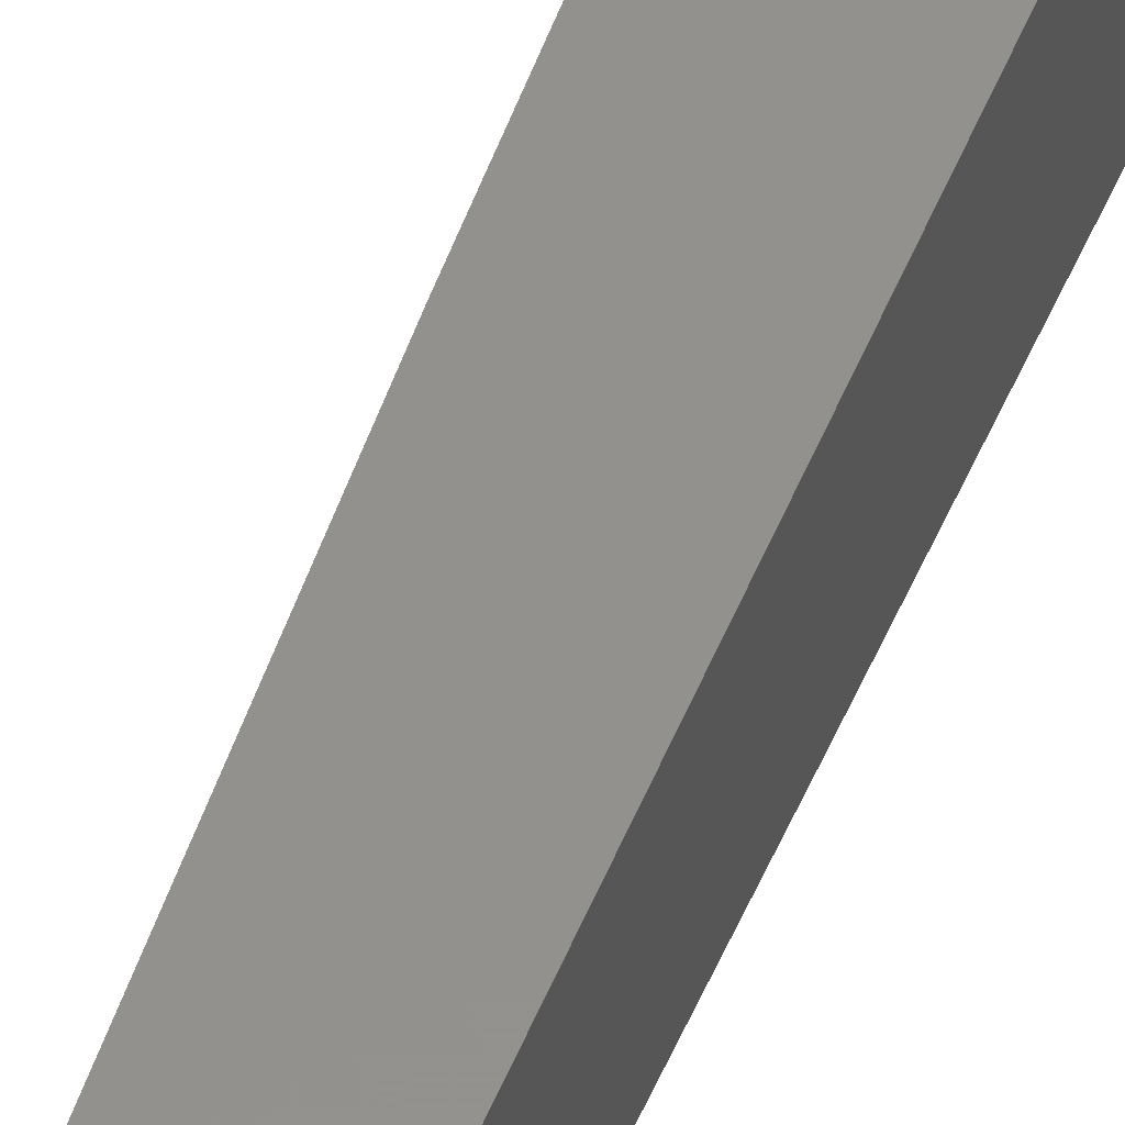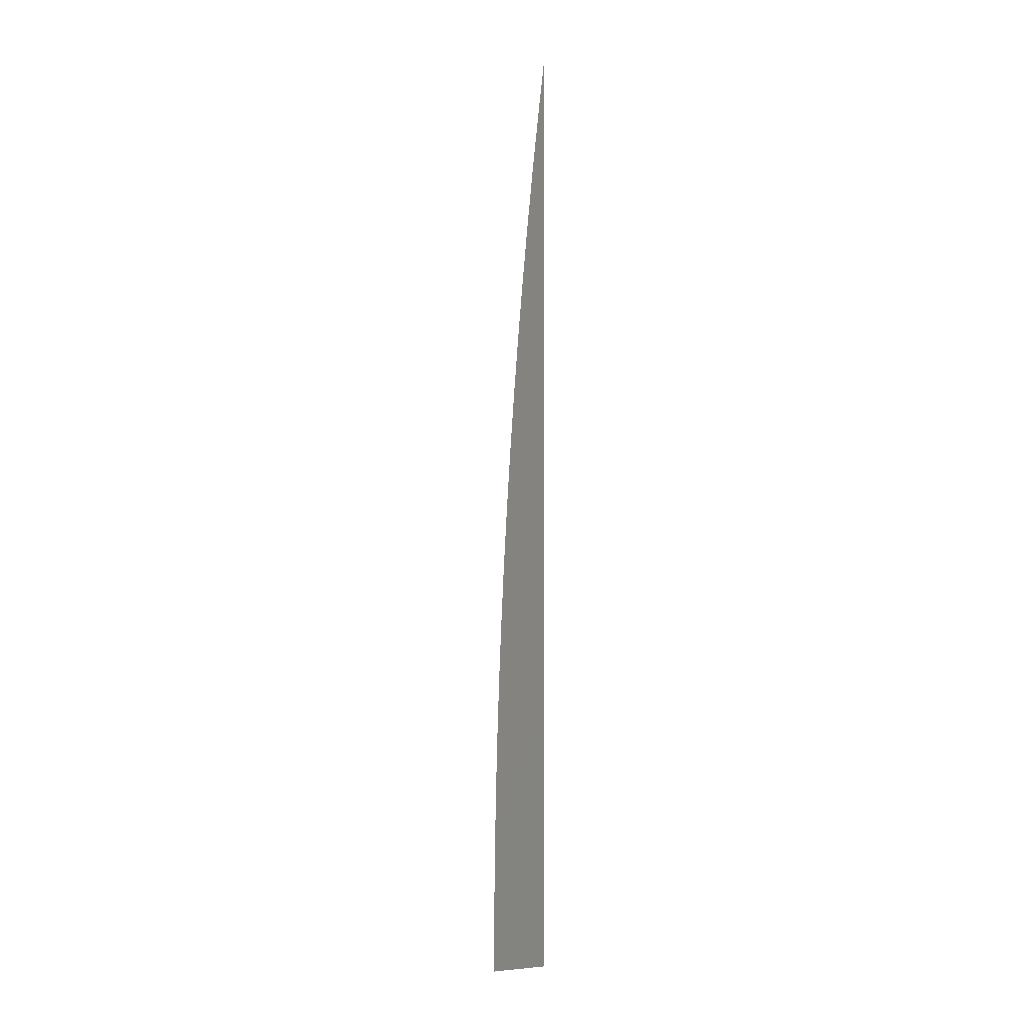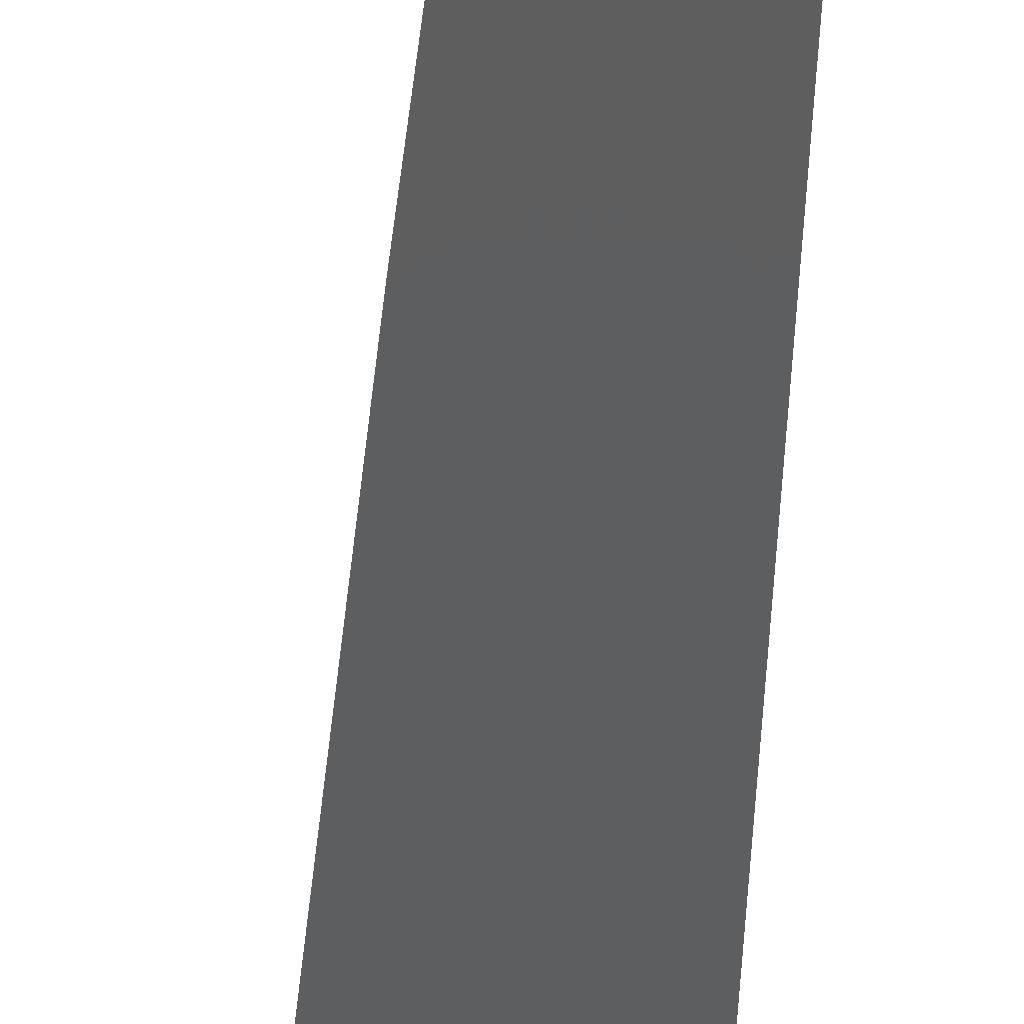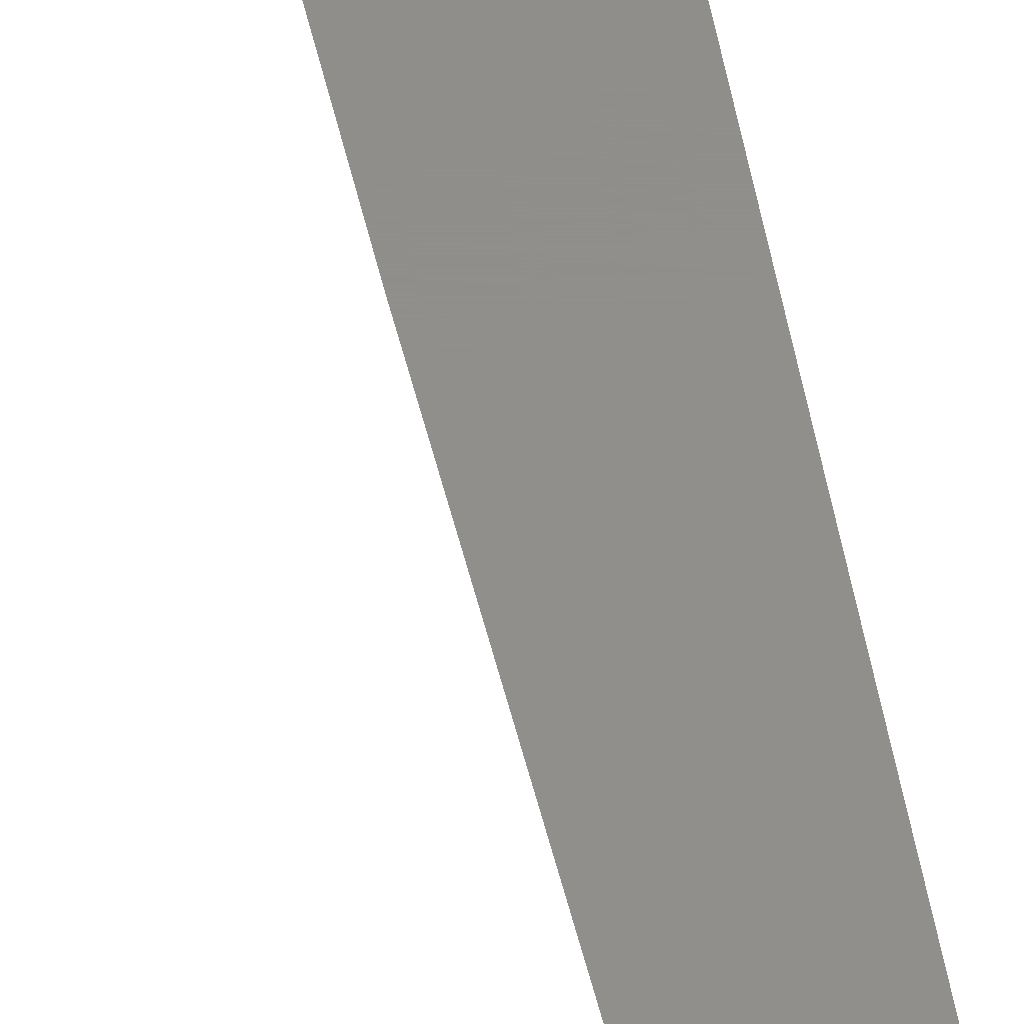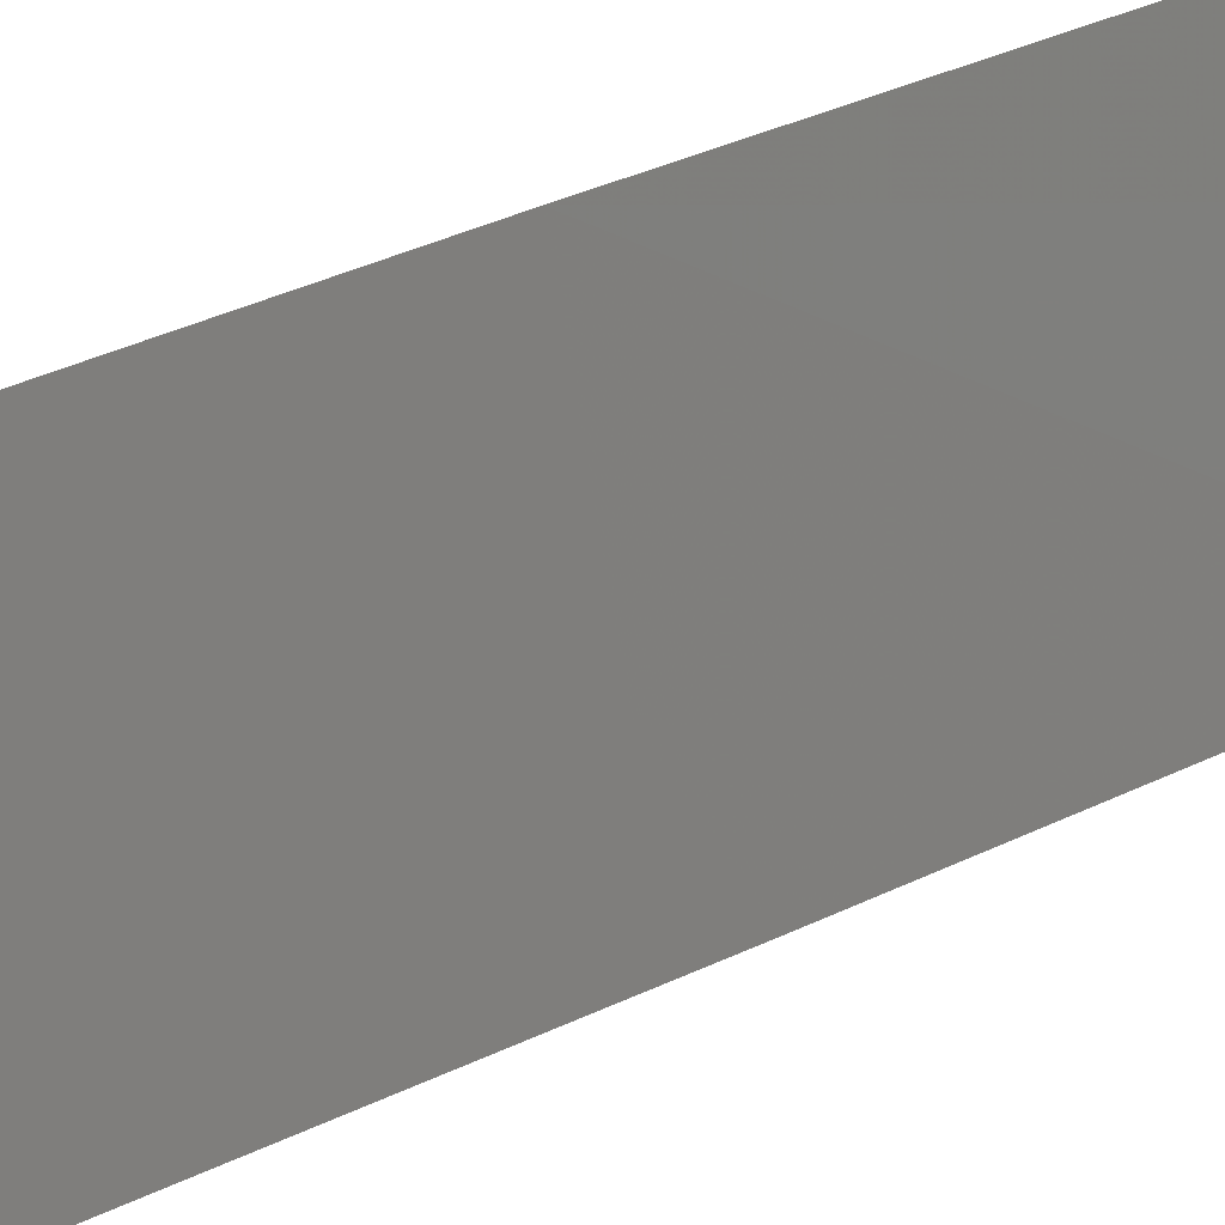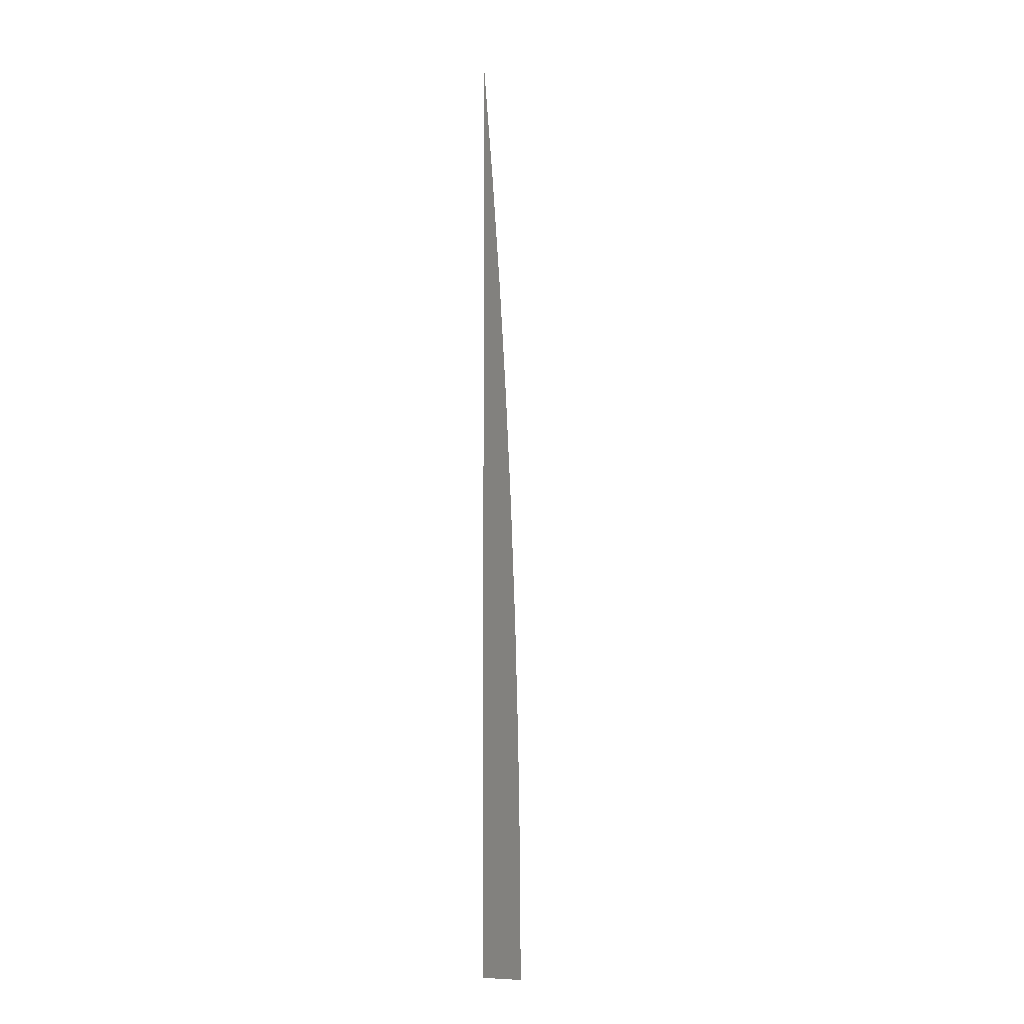
<metadata>
{"format":"stl","ext":"stl","renderer":"f3d","projection":"perspective","resolution":1024,"background":"white","views":[{"elev":54.8,"azim":-157.8,"up":"+Z"},{"elev":0.0,"azim":-111.8,"up":"+Y"},{"elev":-50.7,"azim":176.5,"up":"+Z"},{"elev":47.4,"azim":170.3,"up":"+Z"},{"elev":-39.6,"azim":119.8,"up":"+Z"},{"elev":-6.8,"azim":21.9,"up":"+Y"}]}
</metadata>
<code>
# stl→obj: 33 verts, 62 faces
v 9 0.7511 -7
v 9.008 0.6574 -7
v 9 0.7044 -7.005
v 9 0.6577 -7.01
v 9 0.6109 -7.015
v 9.014 0.5637 -7
v 9 0.564 -7.02
v 9 0.5172 -7.024
v 9.02 0.4698 -7
v 9.004 0.466 -7.022
v 9.025 0.3759 -7
v 9 0.4234 -7.03
v 9.008 0.3721 -7.022
v 9 0.3764 -7.033
v 9 0.3295 -7.036
v 9.012 0.2785 -7.022
v 9 0.2825 -7.038
v 9 0.2354 -7.04
v 9.014 0.1853 -7.022
v 9 0.1884 -7.042
v 9 0.1413 -7.043
v 9.015 0.1388 -7.022
v 9 0.09422 -7.044
v 9.016 0.09246 -7.022
v 9 0.04712 -7.044
v 9.016 0.04618 -7.022
v 9 0 -7.045
v 9.033 0 -7
v 9.032 0.09403 -7
v 9.028 0.282 -7
v 9.031 0.188 -7
v 9 0.4703 -7.027
v 9 0 -7
f 1 2 3
f 3 2 4
f 4 2 5
f 5 2 6
f 5 6 7
f 7 6 8
f 8 6 9
f 8 9 10
f 10 9 11
f 10 11 12
f 12 11 13
f 12 13 14
f 14 13 15
f 15 13 16
f 15 16 17
f 17 16 18
f 18 16 19
f 18 19 20
f 20 19 21
f 21 19 22
f 21 22 23
f 23 22 24
f 23 24 25
f 25 24 26
f 25 26 27
f 27 26 28
f 28 26 29
f 29 26 24
f 29 24 22
f 11 30 13
f 13 30 16
f 30 31 16
f 16 31 19
f 19 31 22
f 22 31 29
f 12 32 10
f 10 32 8
f 27 28 33
f 28 29 33
f 33 29 31
f 33 31 30
f 30 11 33
f 33 11 9
f 33 9 6
f 6 2 33
f 33 2 1
f 1 3 33
f 33 3 4
f 33 4 5
f 5 7 33
f 33 7 8
f 33 8 32
f 32 12 33
f 33 12 14
f 33 14 15
f 15 17 33
f 33 17 18
f 33 18 20
f 20 21 33
f 33 21 23
f 33 23 25
f 25 27 33

</code>
